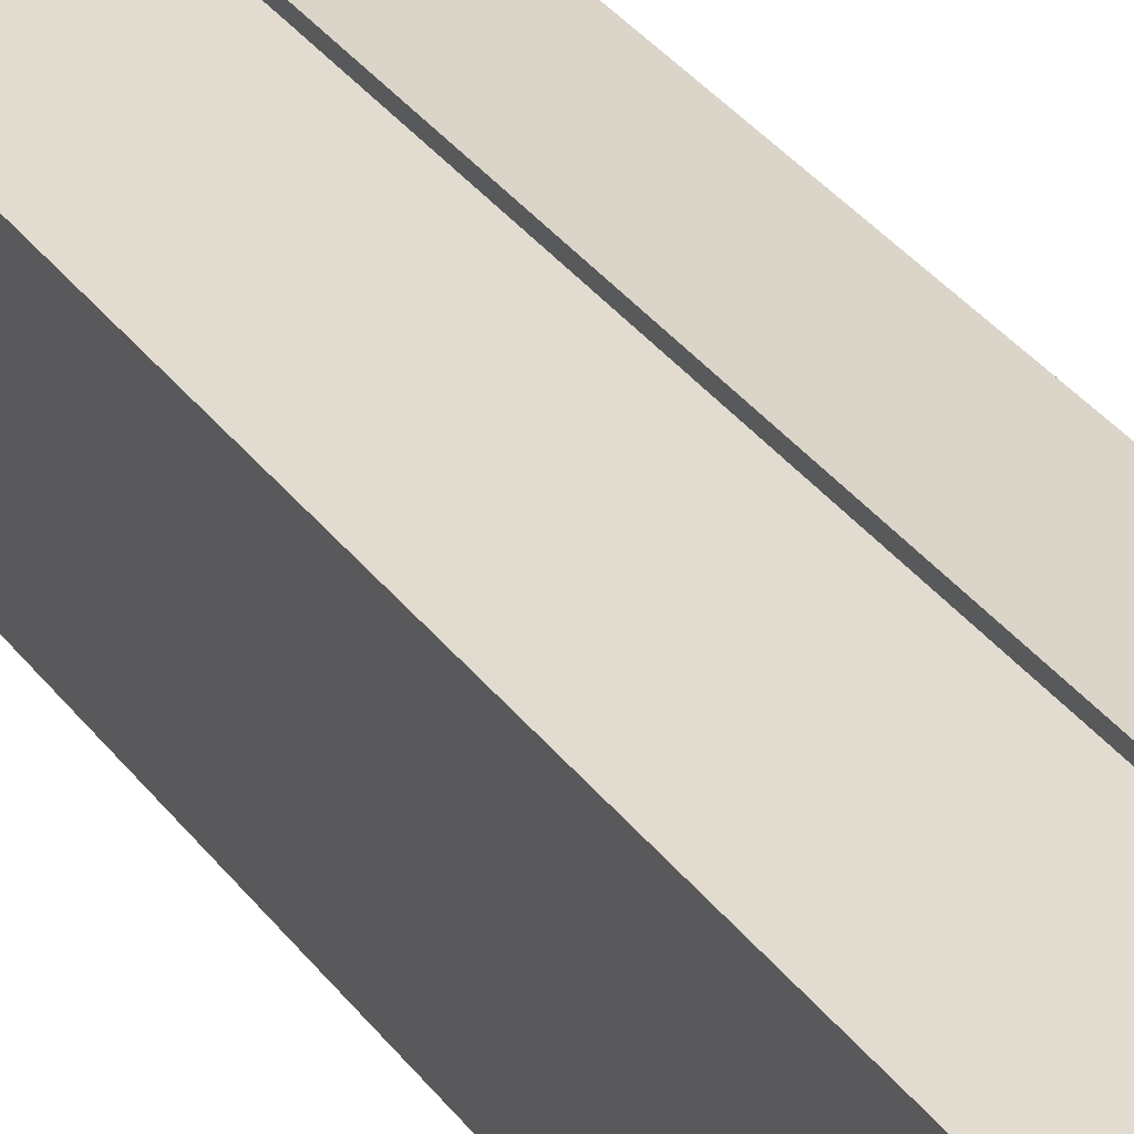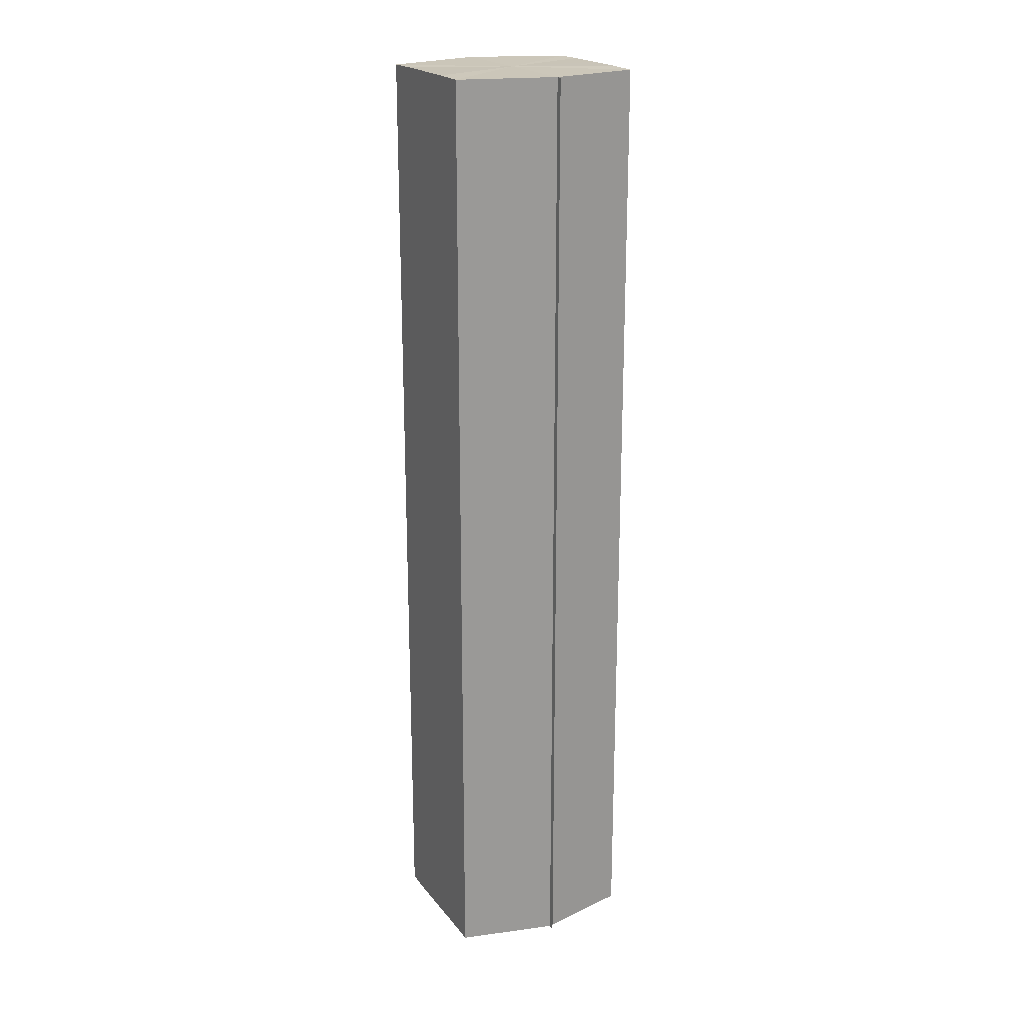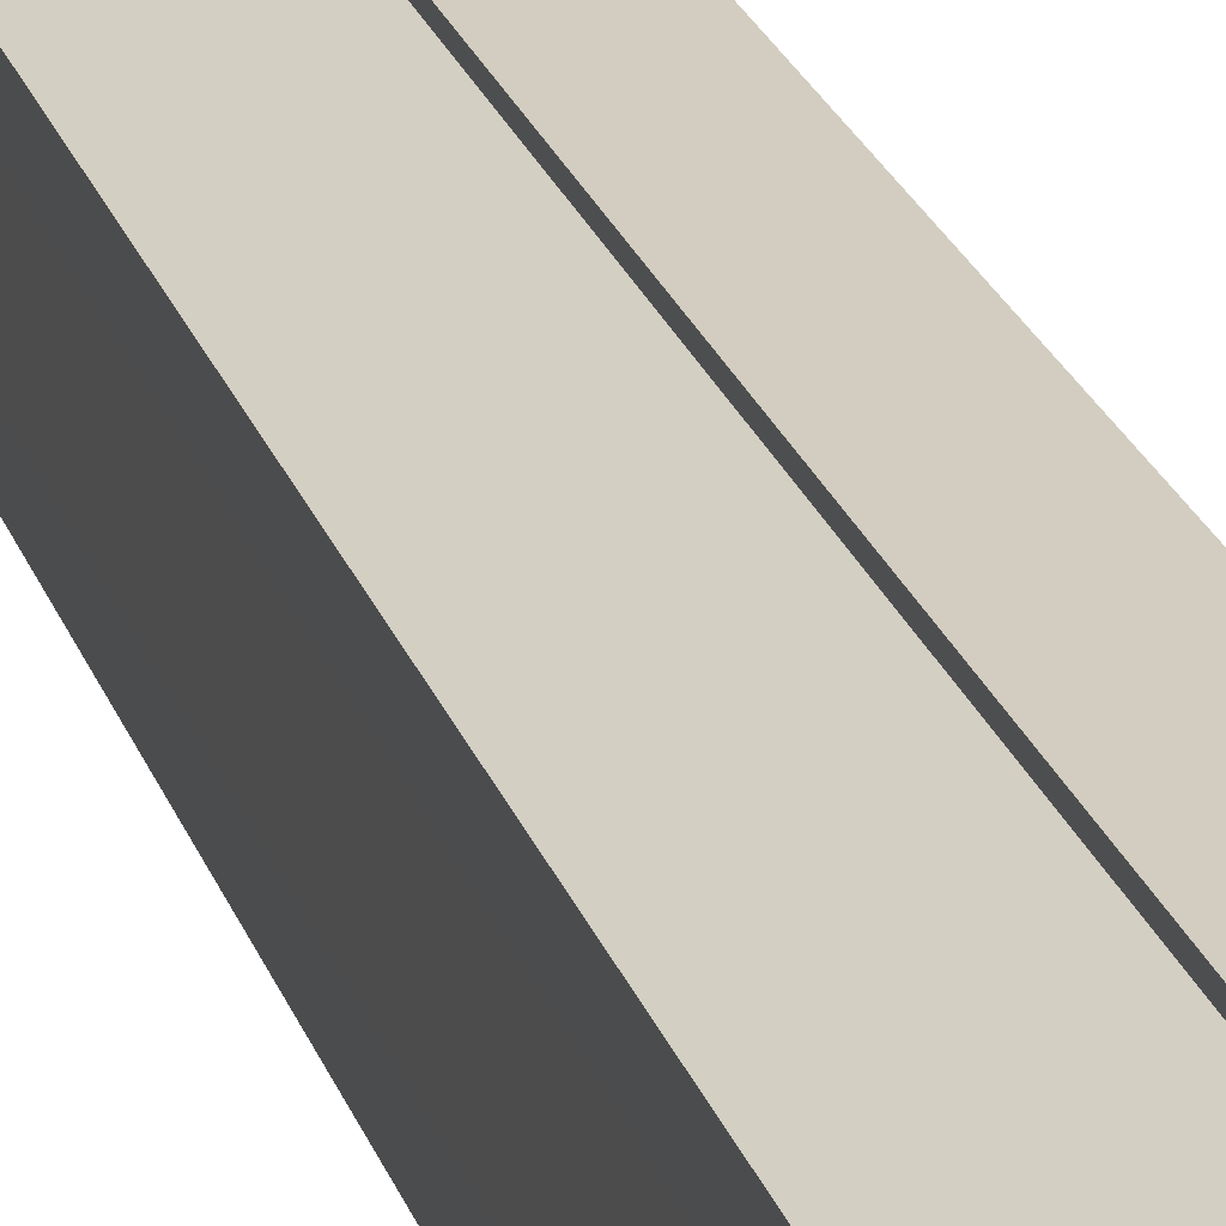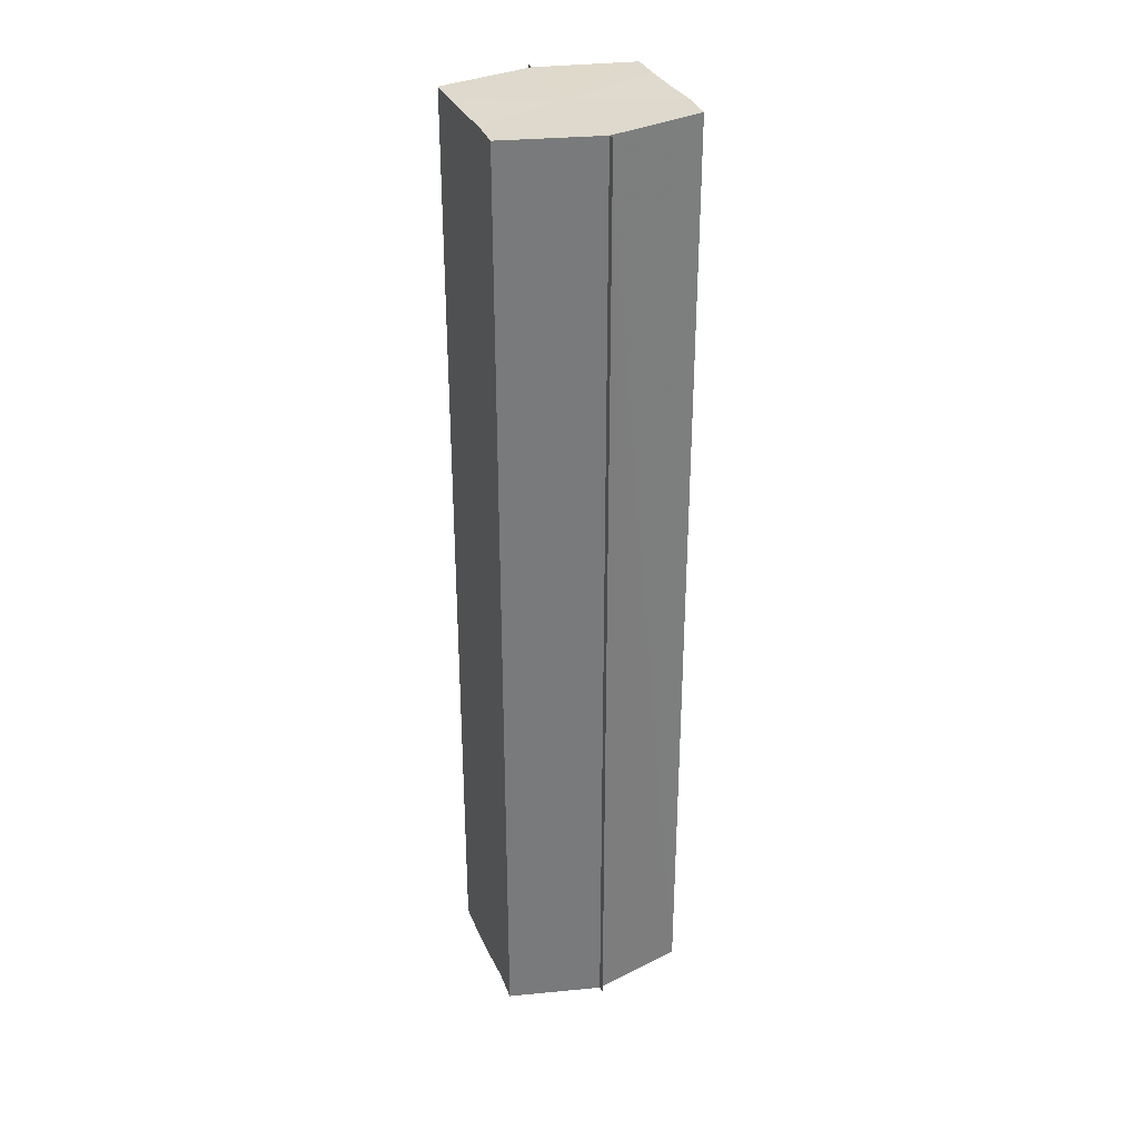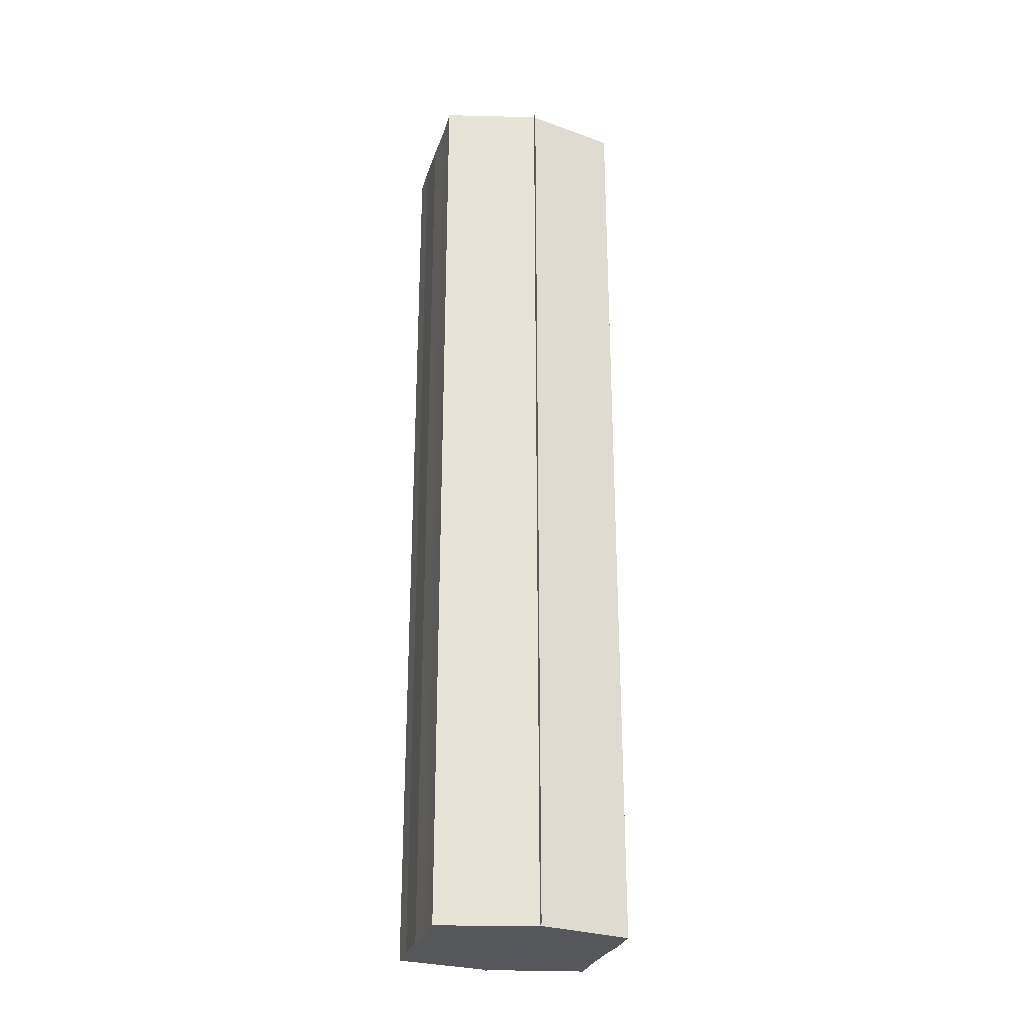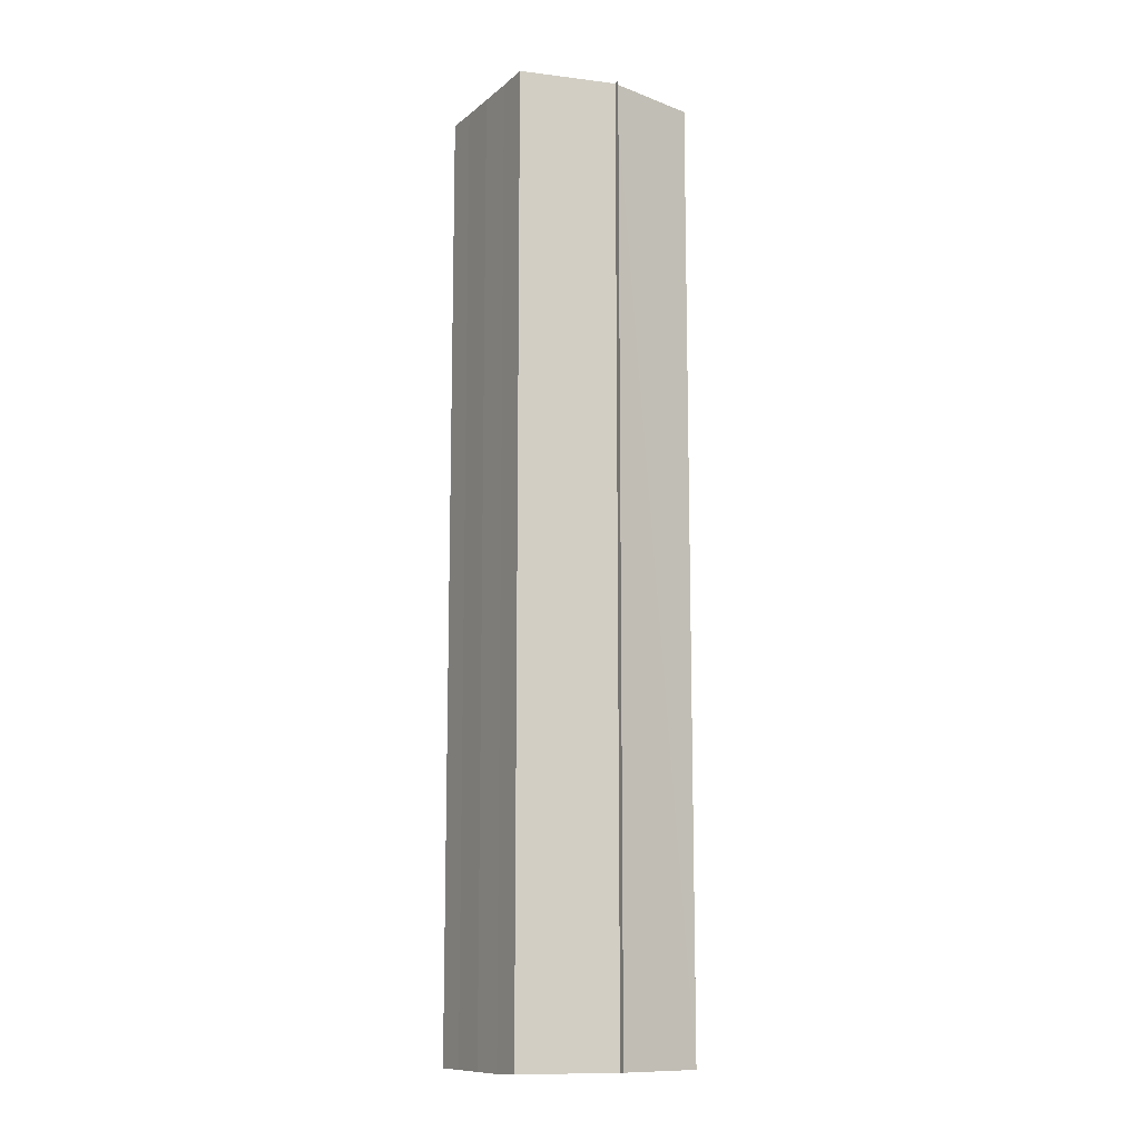
<metadata>
{"format":"obj","ext":"obj","renderer":"f3d","projection":"perspective","resolution":1024,"background":"white","views":[{"elev":35.4,"azim":-31.8,"up":"+Z"},{"elev":20.8,"azim":-27.0,"up":"+Y"},{"elev":26.6,"azim":-18.1,"up":"+Z"},{"elev":32.4,"azim":-20.9,"up":"+Y"},{"elev":-27.4,"azim":-15.7,"up":"+Y"},{"elev":-11.8,"azim":-29.2,"up":"+Y"}]}
</metadata>
<code>
o 28233
v 2201 1868 7.283
v 2201 1868 7.279
v 2201 1868 7.283
v 2201 1868 7.276
v 2201 1868 7.279
v 2201 1868 7.287
v 2201 1868 7.287
v 2201 1868 7.273
v 2201 1868 7.276
v 2201 1868 7.291
v 2201 1868 7.291
v 2201 1868 7.273
v 2201 1868 7.273
v 2201 1868 7.293
v 2201 1868 7.293
v 2201 1868 7.294
v 2201 1868 7.294
v 2201 1868 7.294
v 2201 1868 7.291
v 2201 1868 7.291
v 2201 1868 7.287
v 2201 1868 7.287
v 2201 1868 7.283
v 2201 1868 7.283
v 2201 1868 7.279
v 2201 1868 7.279
v 2201 1868 7.276
v 2201 1868 7.276
v 2201 1868 7.273
v 2201 1868 7.273
v 2201 1868 7.283
v 2201 1868 7.276
v 2201 1868 7.279
v 2201 1868 7.276
v 2201 1868 7.283
v 2201 1868 7.279
v 2201 1868 7.287
v 2201 1868 7.283
v 2201 1868 7.291
v 2201 1868 7.287
v 2201 1868 7.291
v 2201 1868 7.293
v 2201 1868 7.291
v 2201 1868 7.293
v 2201 1868 7.294
v 2201 1868 7.287
v 2201 1868 7.291
v 2201 1868 7.294
v 2201 1868 7.293
v 2201 1868 7.283
v 2201 1868 7.287
v 2201 1868 7.291
v 2201 1868 7.291
v 2201 1868 7.279
v 2201 1868 7.283
v 2201 1868 7.287
v 2201 1868 7.287
v 2201 1868 7.276
v 2201 1868 7.279
v 2201 1868 7.283
v 2201 1868 7.283
v 2201 1868 7.279
v 2201 1868 7.279
v 2201 1868 7.276
v 2201 1868 7.276
v 2201 1868 7.273
v 2201 1868 7.276
v 2201 1868 7.273
v 2201 1868 7.273
v 2201 1868 7.273
v 2201 1868 7.273
v 2201 1868 7.283
v 2201 1868 7.283
v 2201 1868 7.279
v 2201 1868 7.287
v 2201 1868 7.276
v 2201 1868 7.291
v 2201 1868 7.273
v 2201 1868 7.293
v 2201 1868 7.276
v 2201 1868 7.291
v 2201 1868 7.279
v 2201 1868 7.287
v 2201 1868 7.283
f 1 2 3
f 2 4 5
f 6 1 7
f 4 8 9
f 10 6 11
f 12 8 13
f 14 10 15
f 14 16 15
f 15 17 18
f 15 19 20
f 20 21 22
f 22 23 24
f 24 25 26
f 26 27 28
f 28 29 30
f 13 29 30
f 31 32 29
f 31 33 32
f 31 29 34
f 31 35 33
f 31 34 36
f 31 37 35
f 31 36 38
f 31 39 37
f 31 38 40
f 31 40 41
f 31 42 39
f 31 41 42
f 43 42 44
f 45 42 44
f 46 47 43
f 48 49 45
f 50 51 46
f 52 49 53
f 54 55 50
f 56 52 57
f 58 59 54
f 60 56 61
f 62 60 63
f 64 62 65
f 66 67 58
f 68 64 66
f 68 69 66
f 66 70 71
f 72 73 74
f 72 75 73
f 72 74 76
f 72 77 75
f 72 76 78
f 72 79 77
f 72 78 80
f 72 81 79
f 72 80 82
f 72 83 81
f 72 82 84
f 72 84 83

</code>
